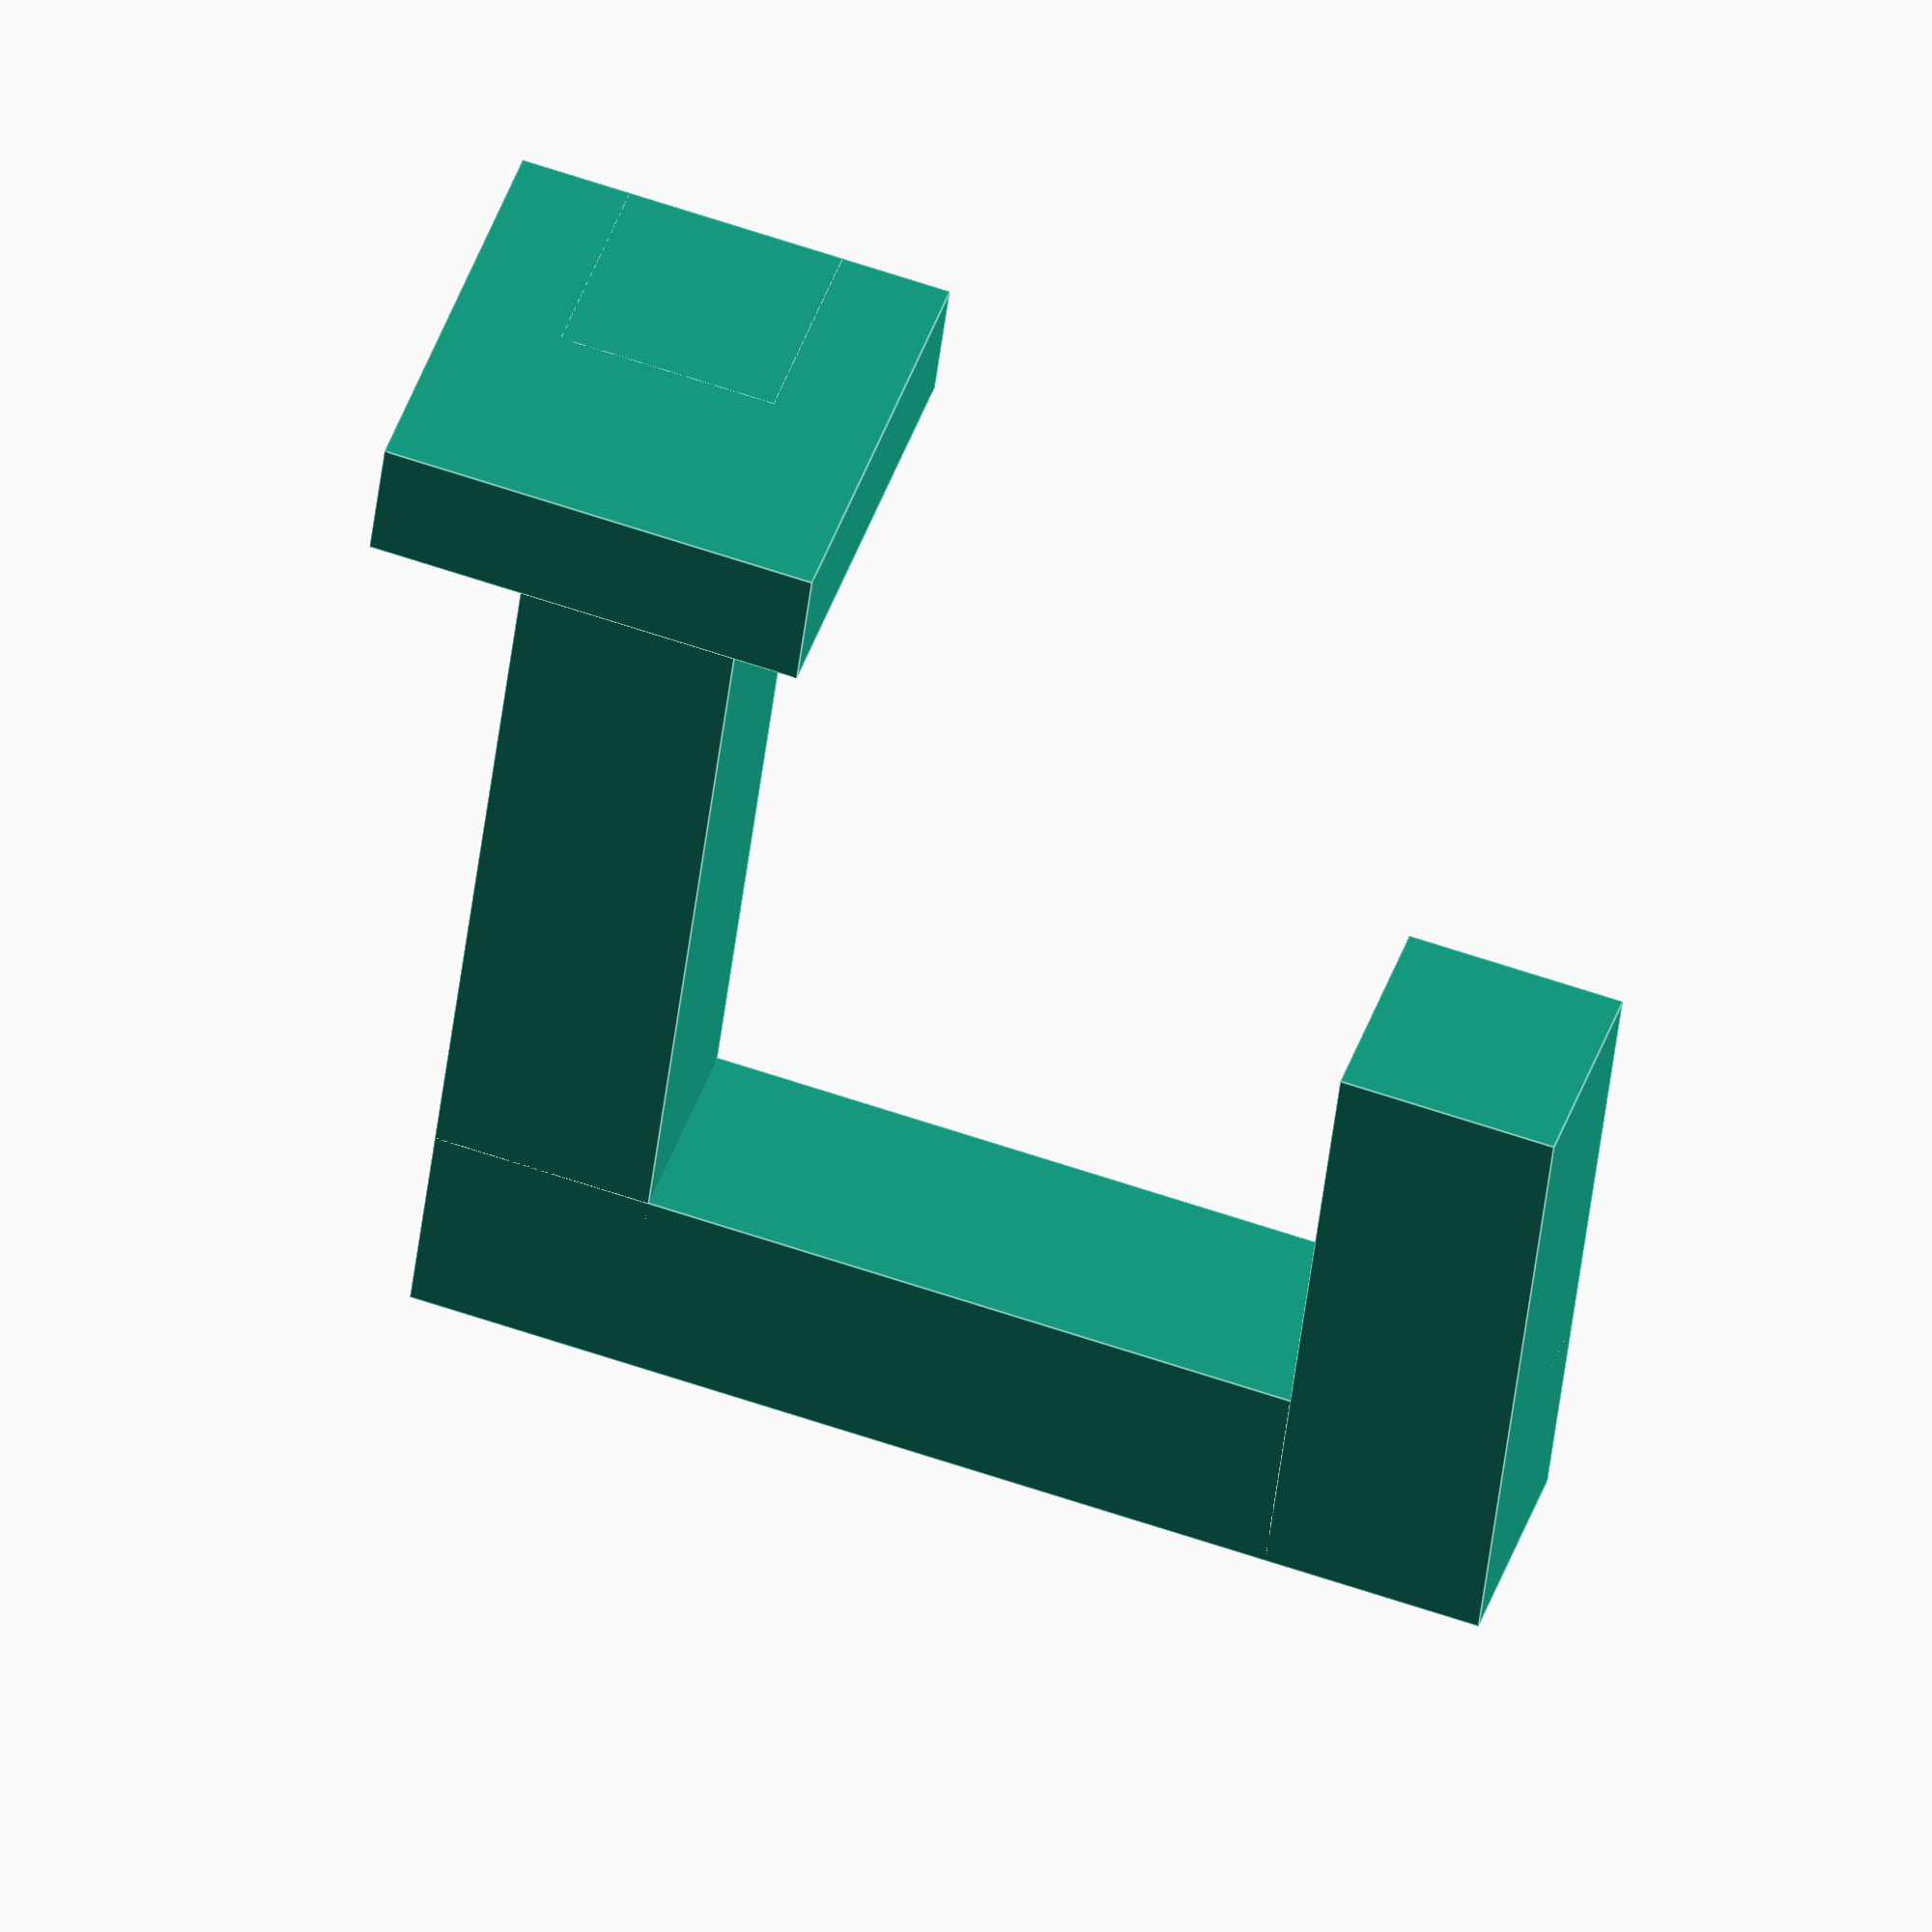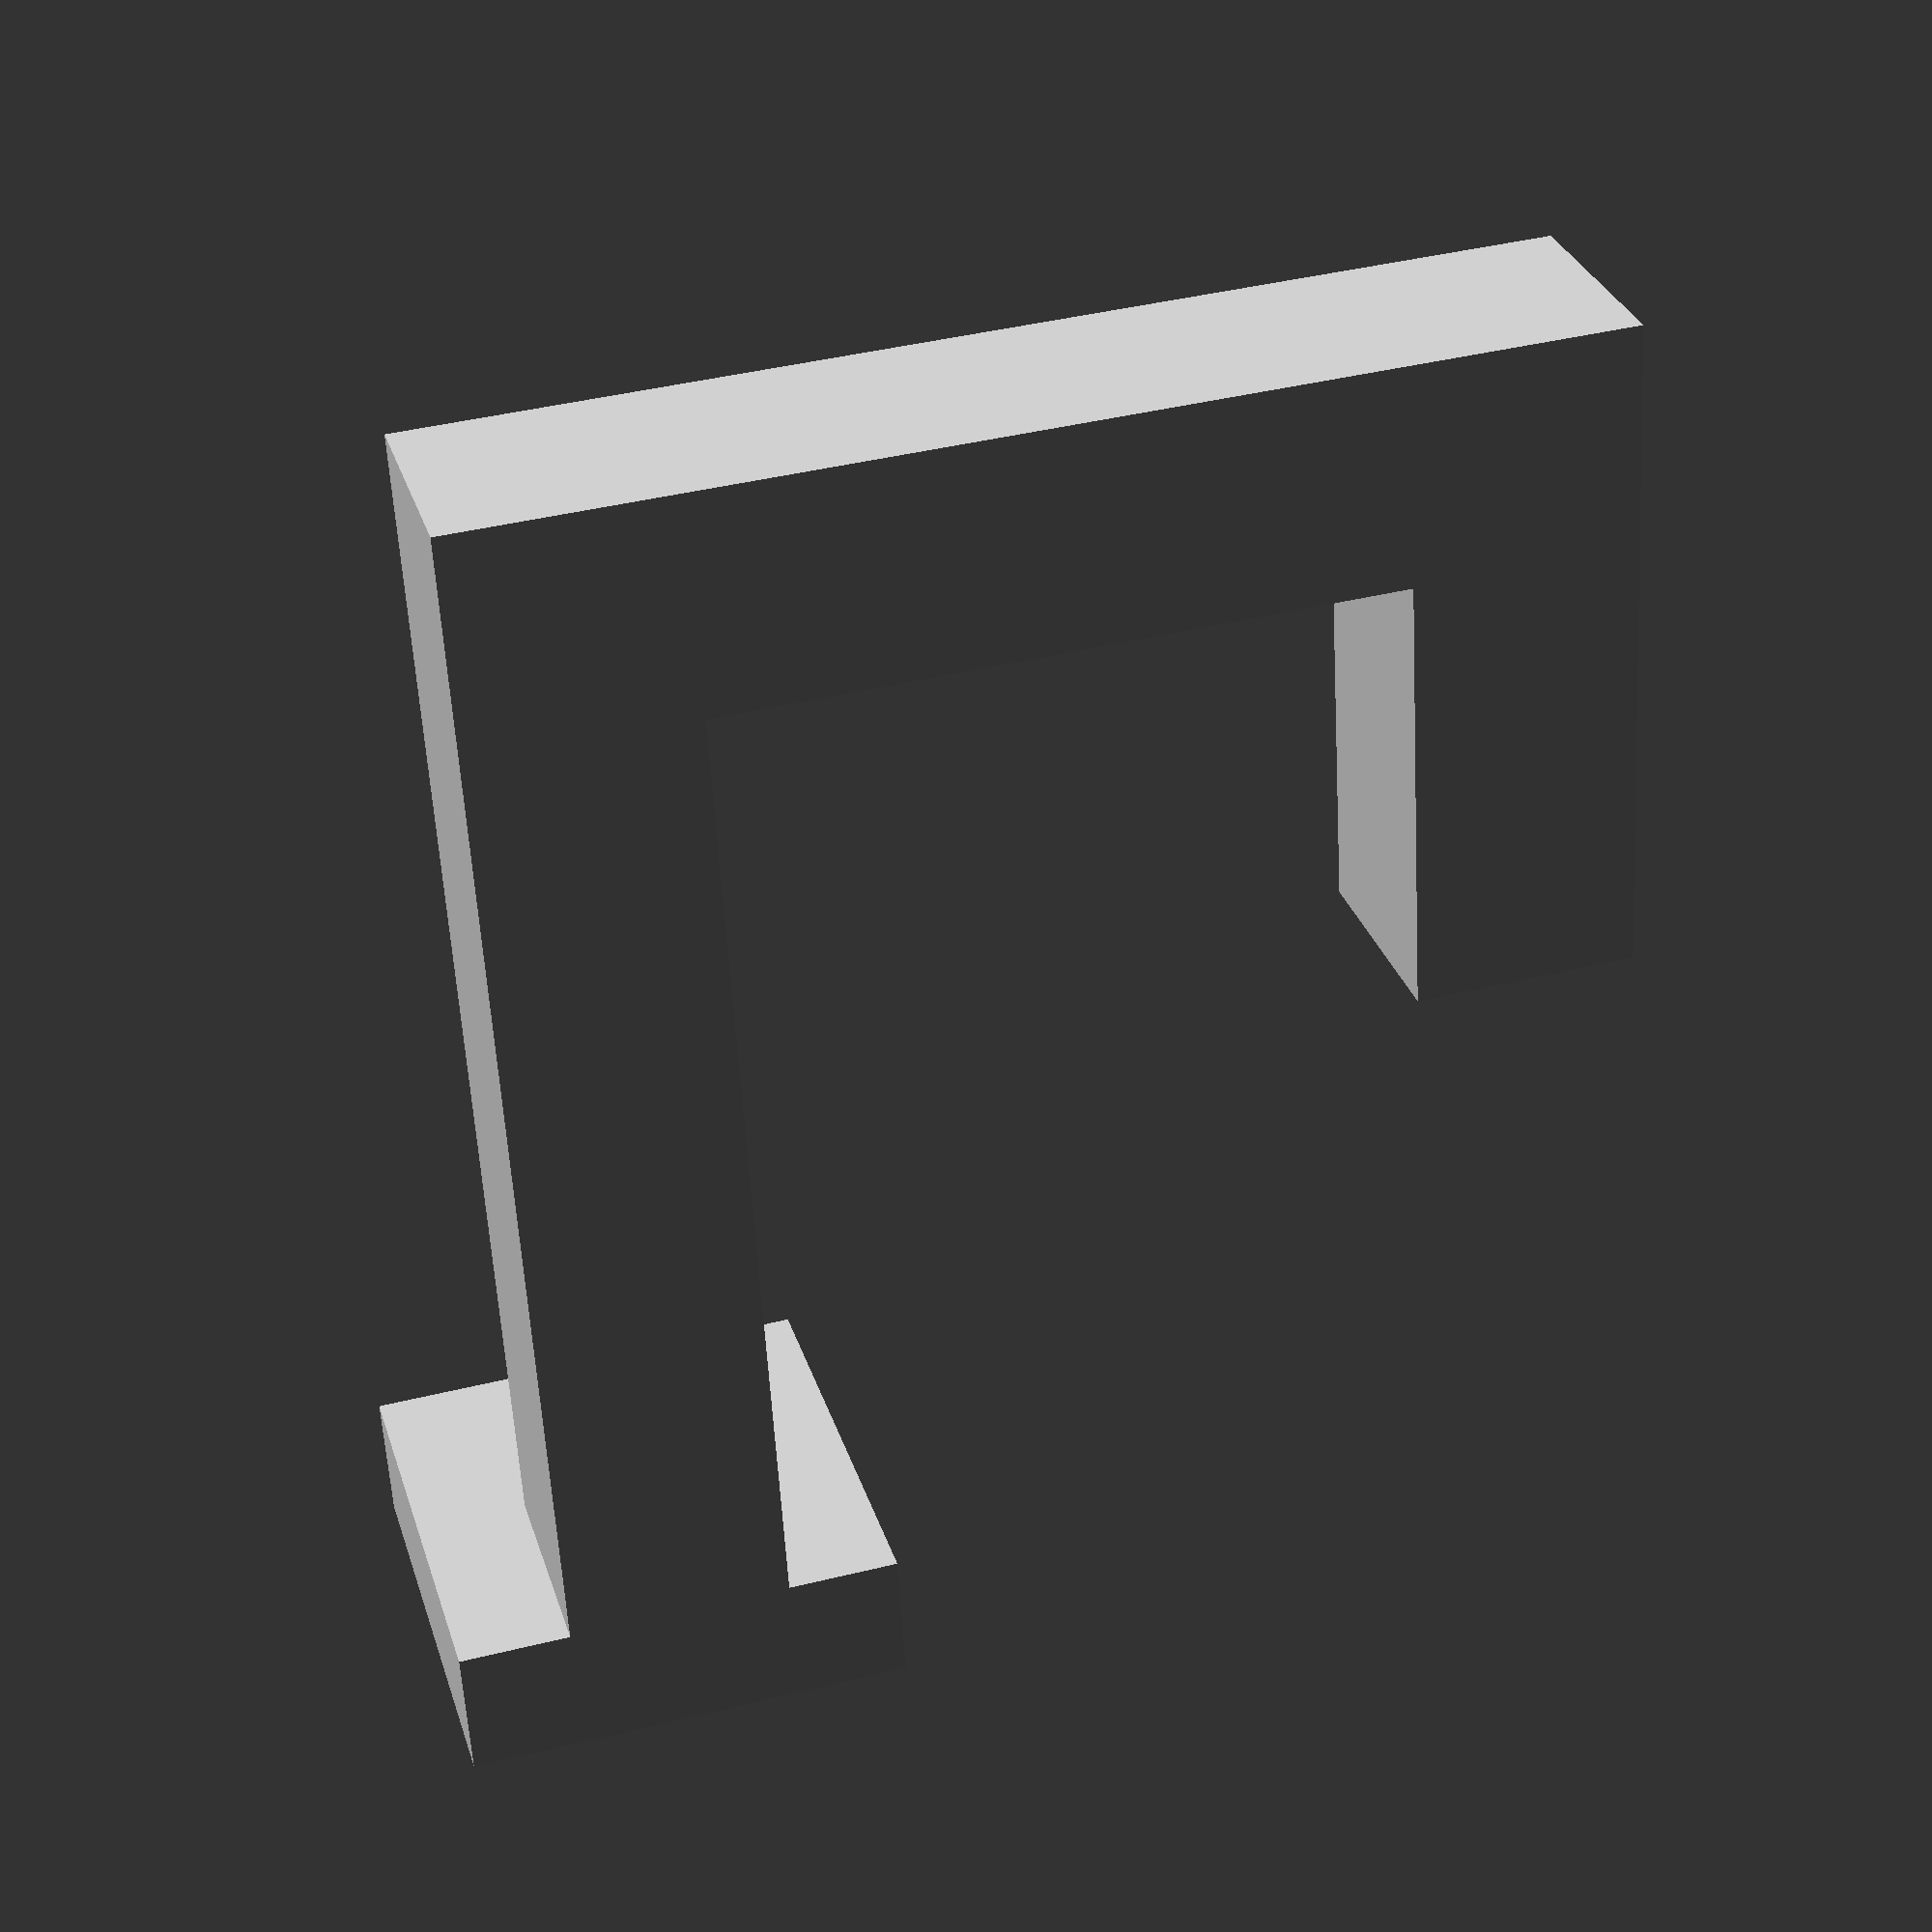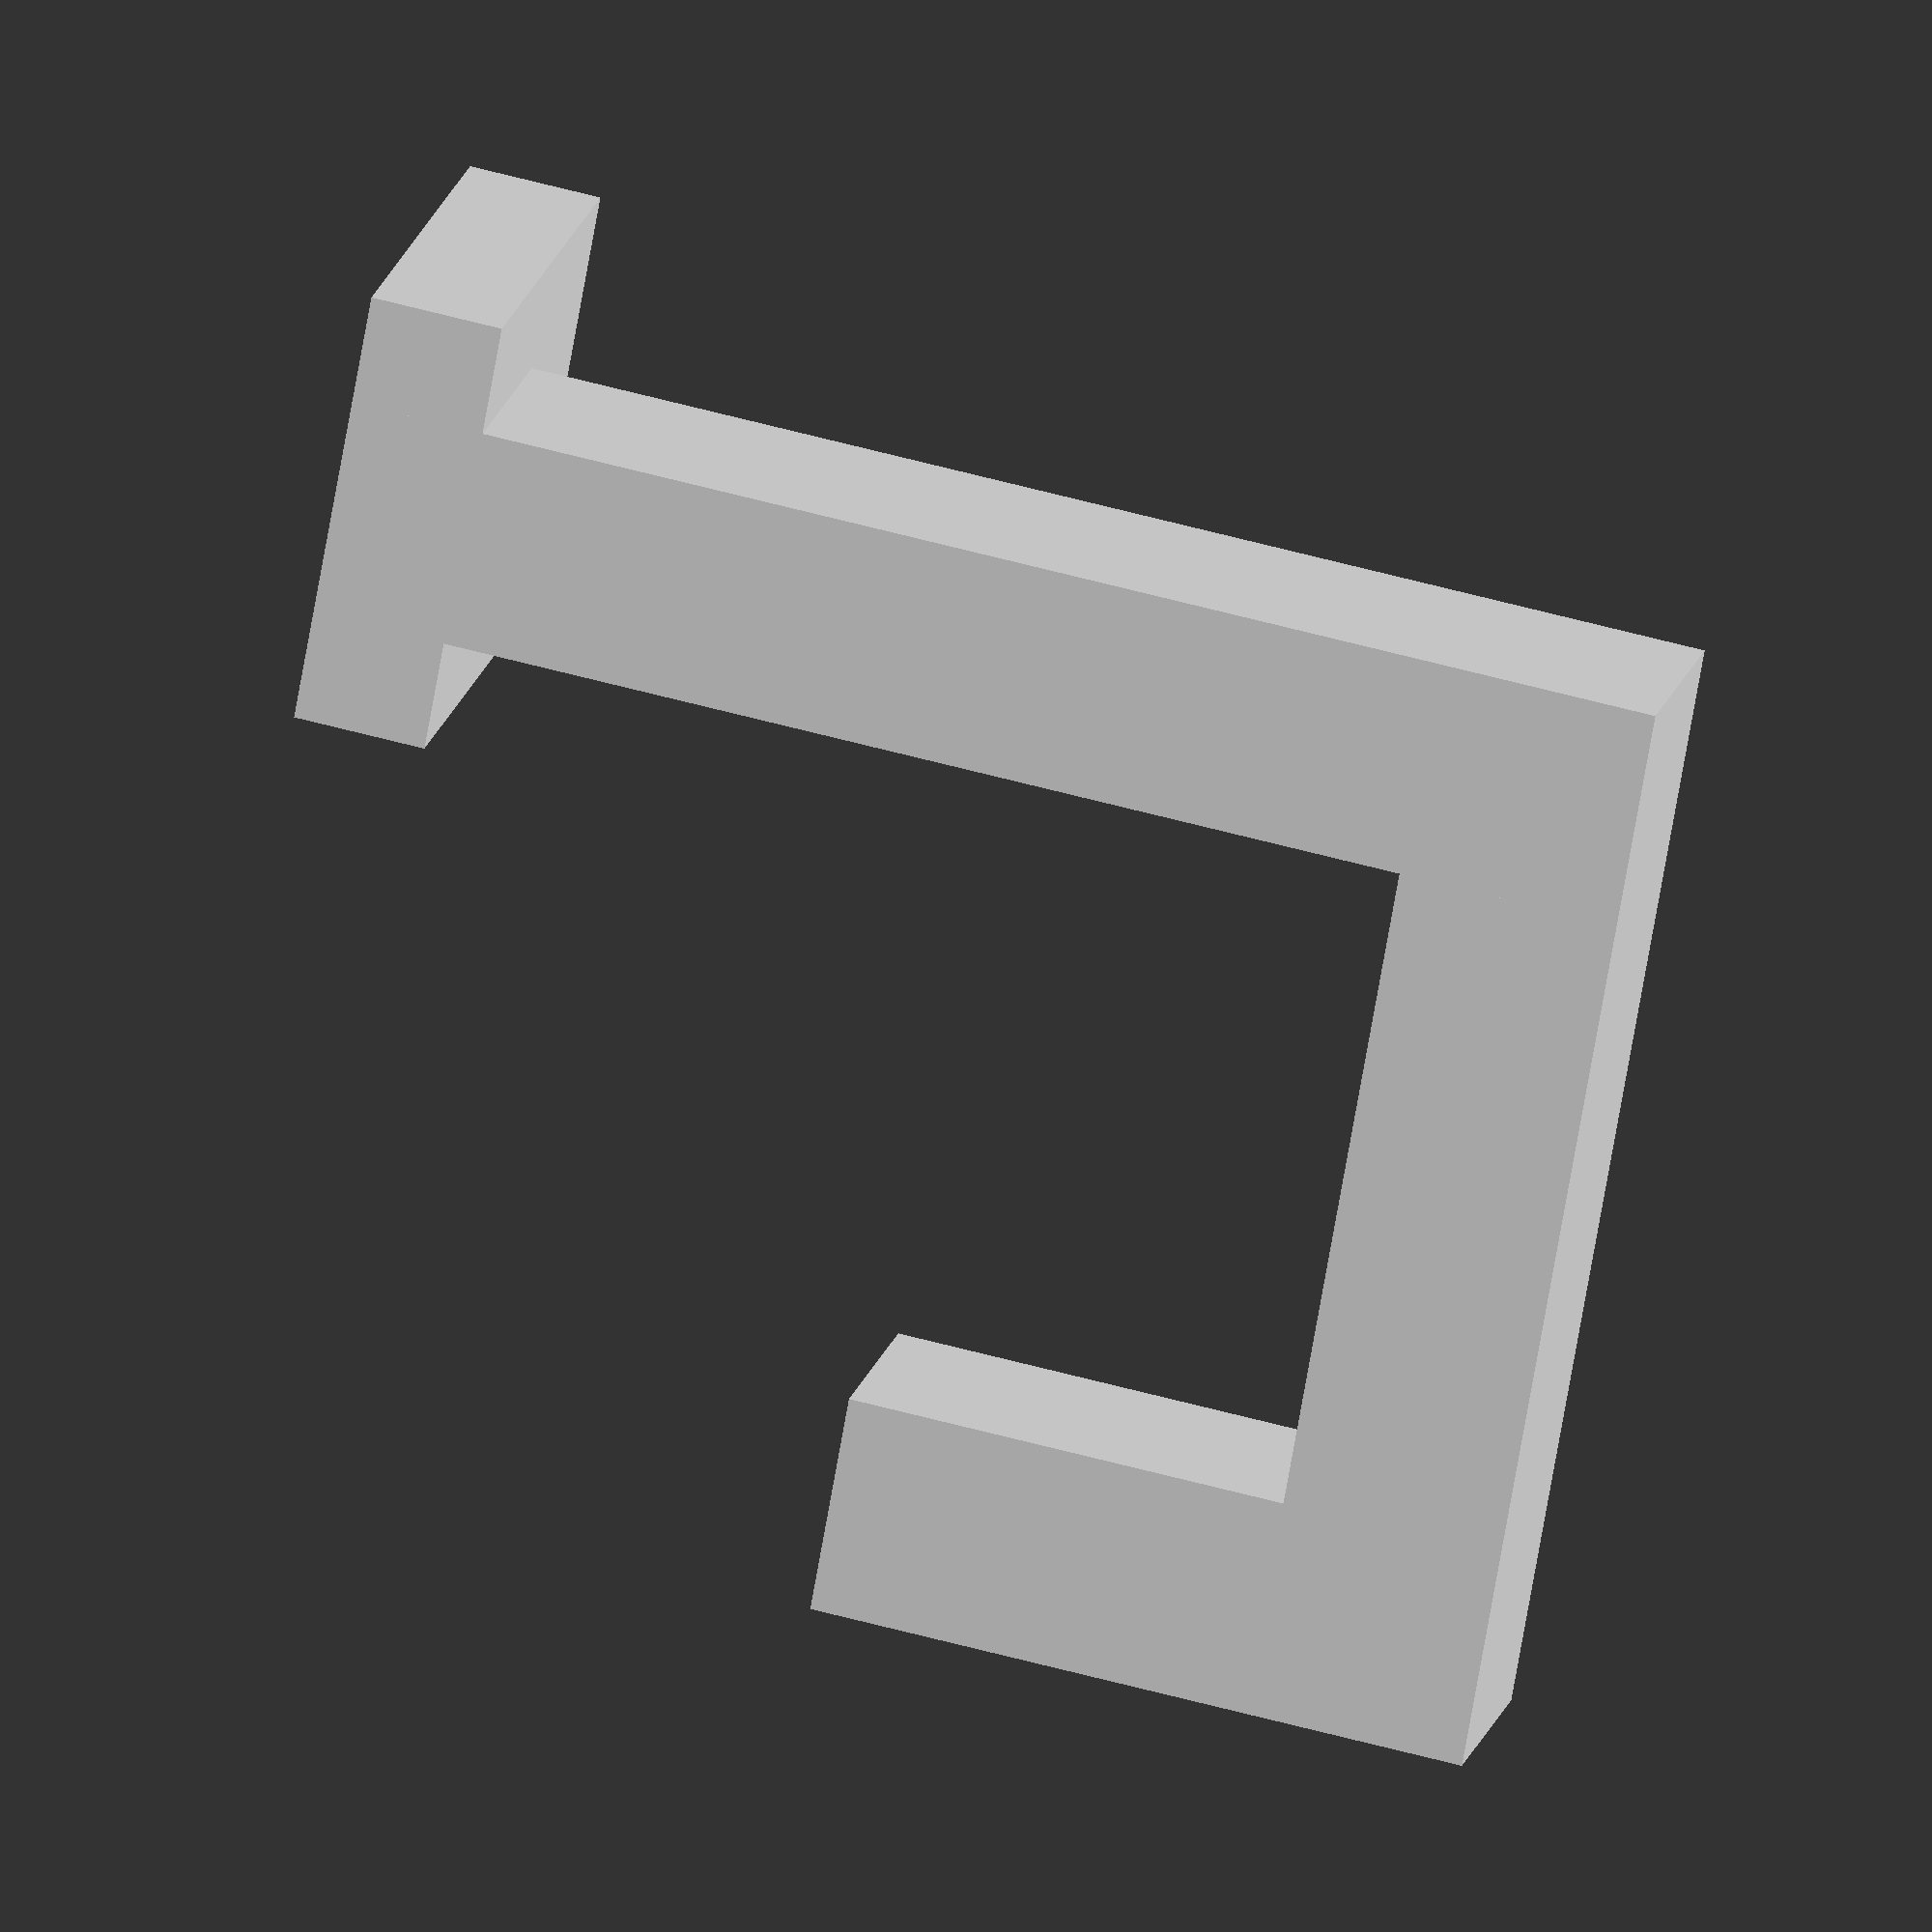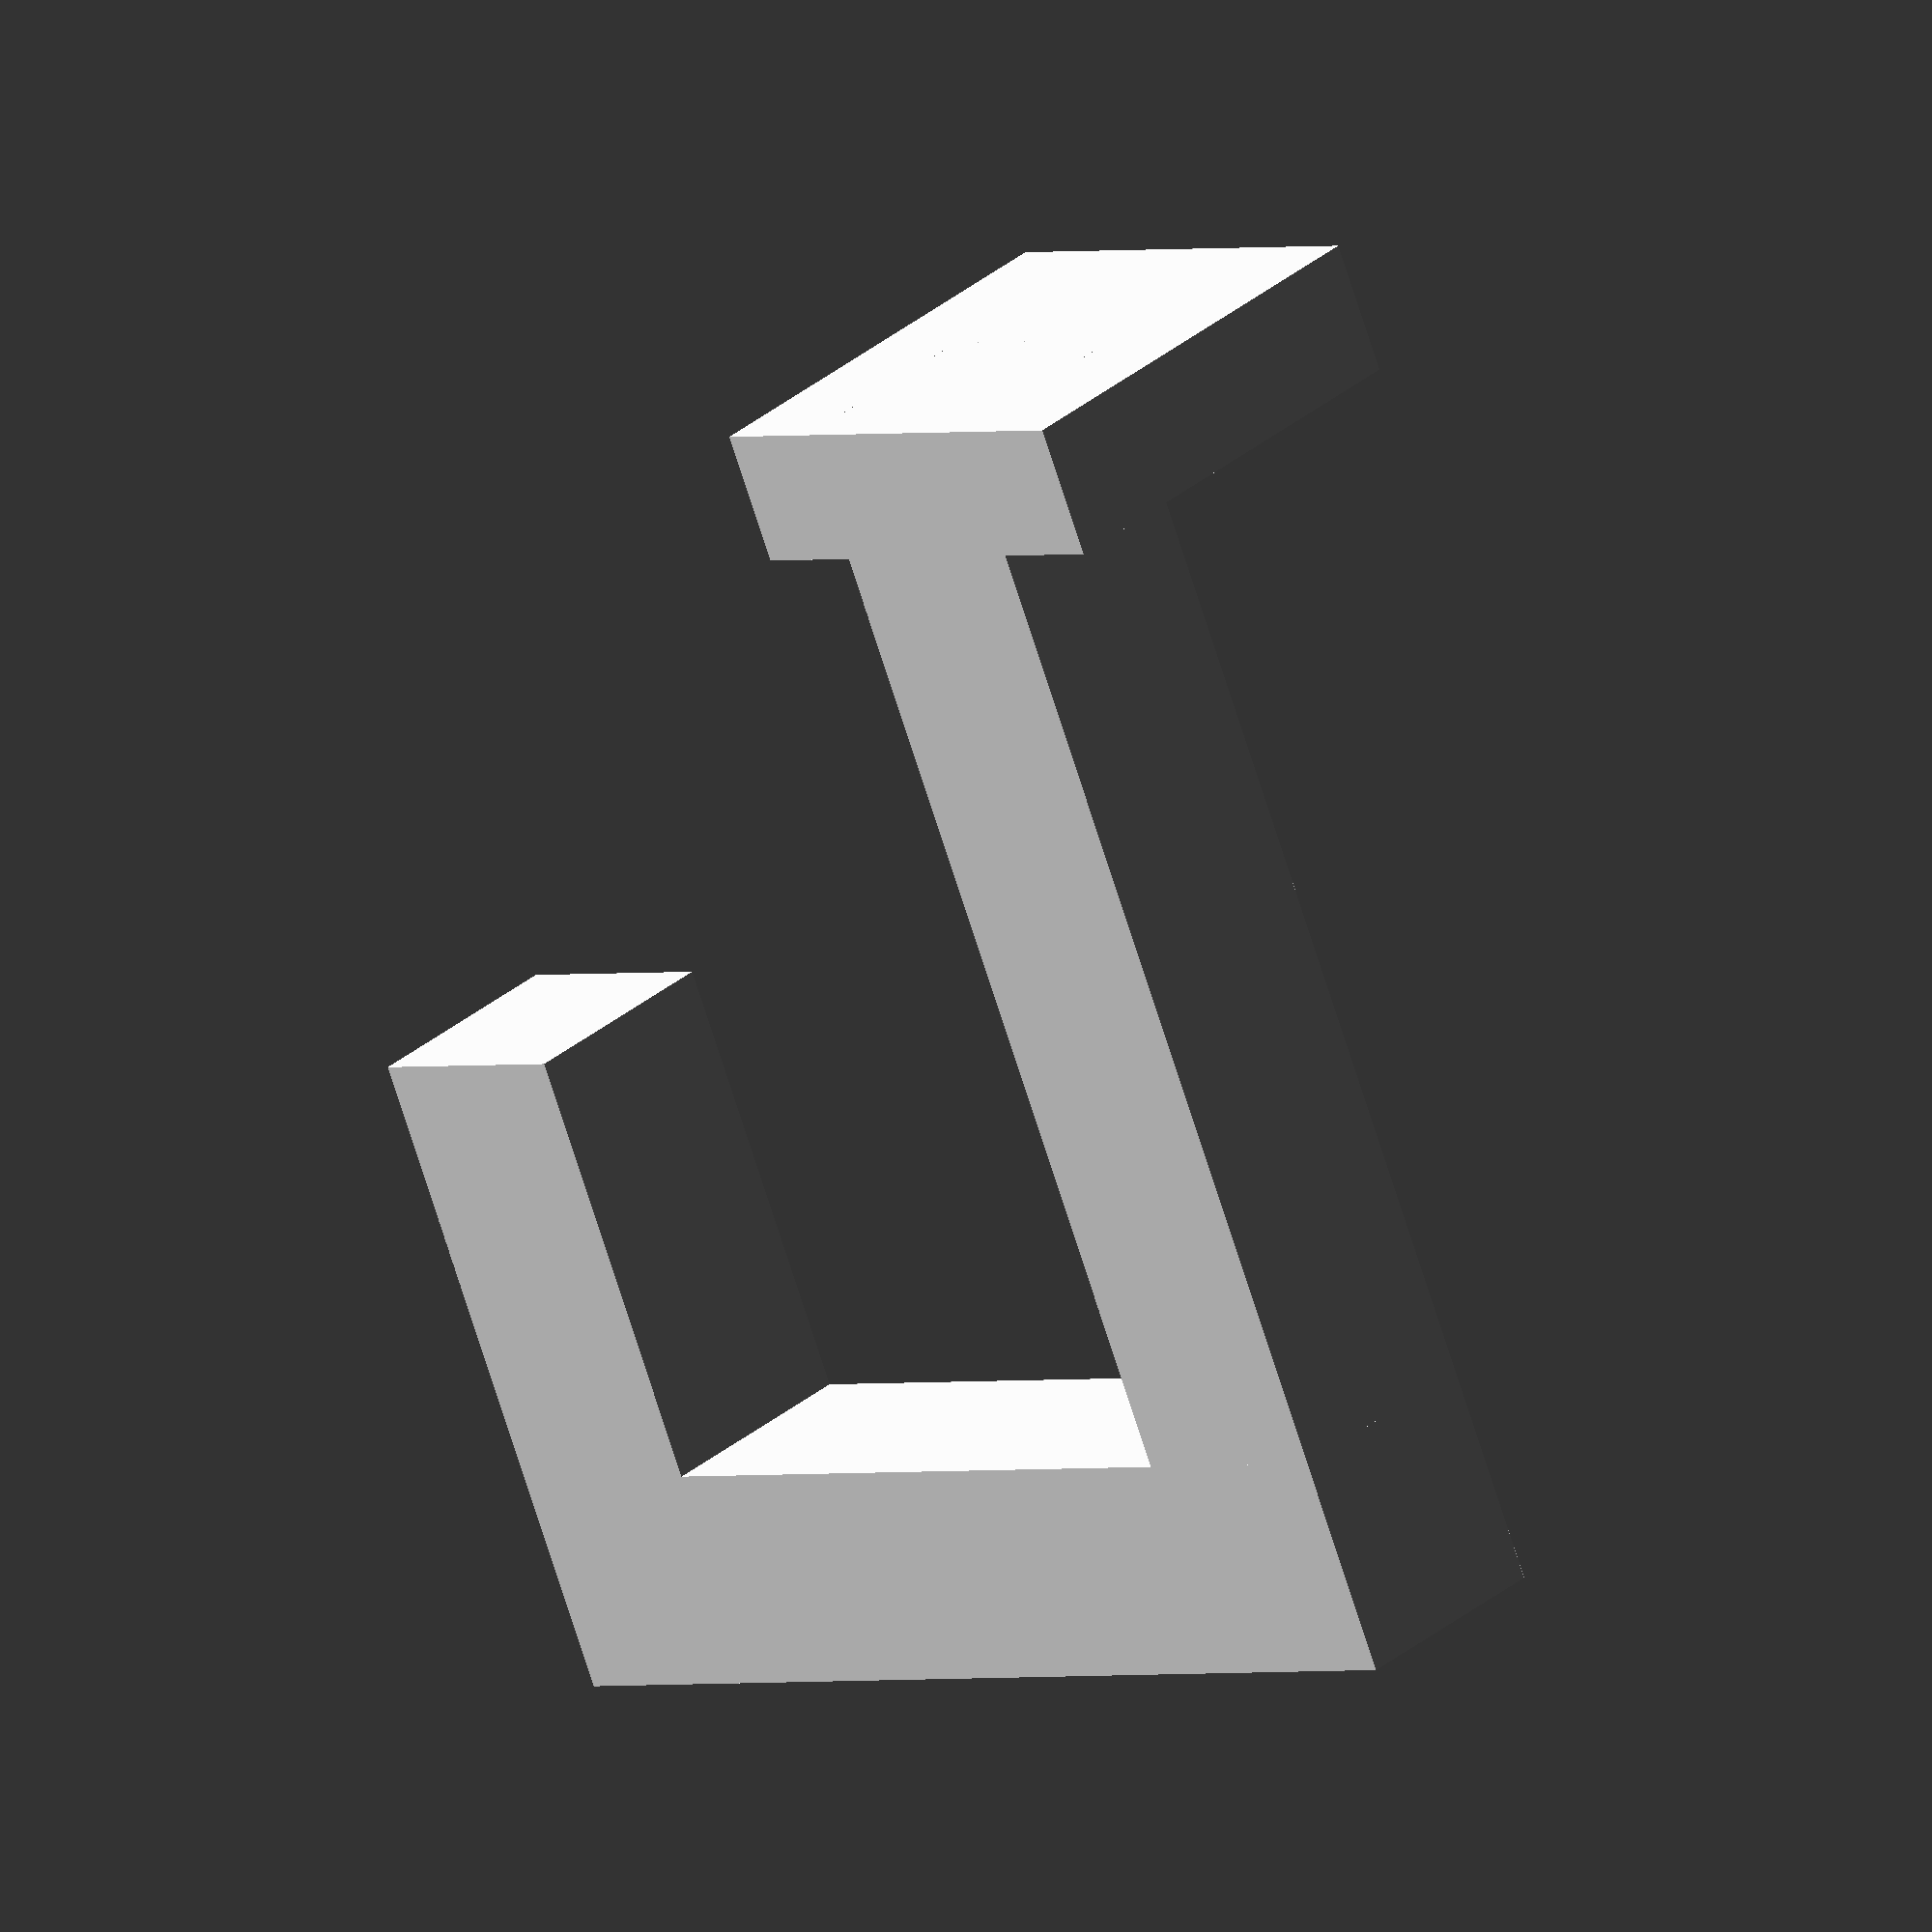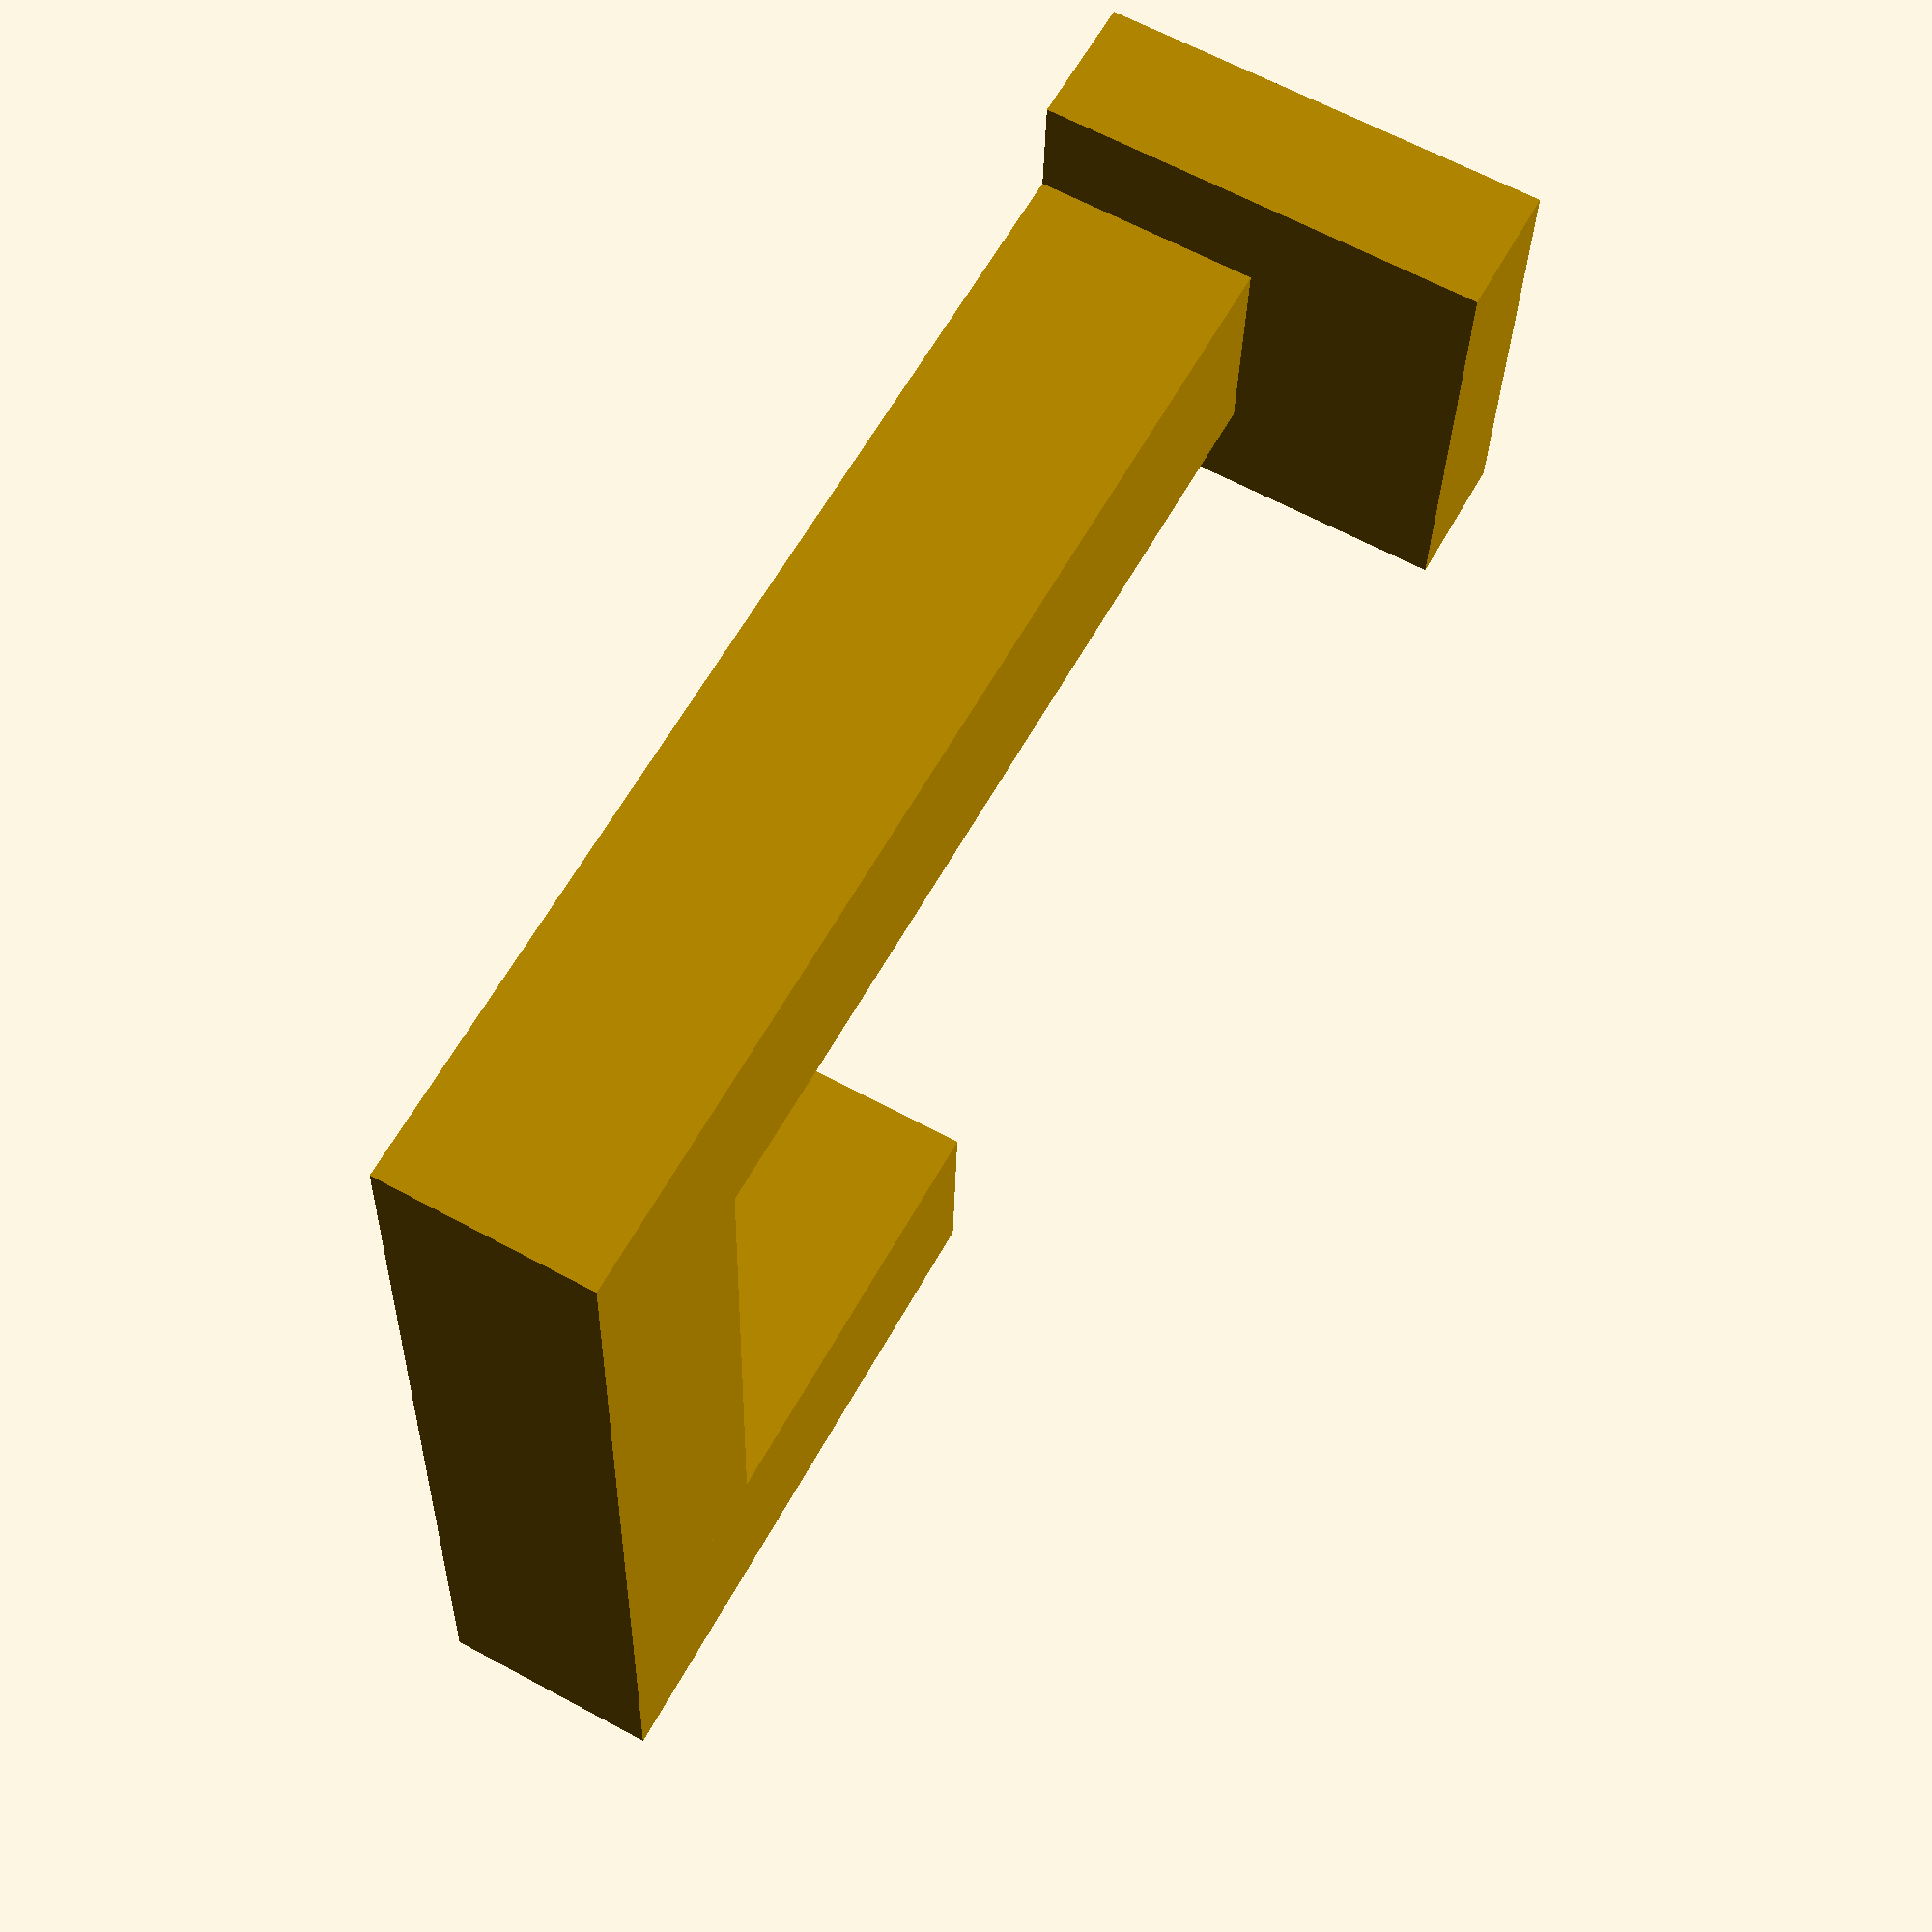
<openscad>
entrance_width = 11;
entrance_length = 11;

rail_gap=6;
rail_thickness=3;
rail_depth = 4; 

clearance=1;



hook_base_height=30;
hook_thickness=rail_gap - clearance;
hook_hook_length=25;
hook_hook_tip_length=hook_thickness*3;

slider_base_width = entrance_width - clearance;
slider_base_length = entrance_length - clearance;
slider_base_height = rail_depth - clearance;

circle=500;

module hook(){
    cube([hook_thickness,hook_thickness,hook_base_height]);
    translate([0,0,hook_base_height-hook_thickness])cube([hook_hook_length,hook_thickness,hook_thickness]);
    translate([hook_hook_length-hook_thickness,0,hook_base_height-hook_hook_tip_length])cube([hook_thickness,hook_thickness,hook_hook_tip_length]);
    
}

module curtain_slider(){
    //base
    cube([slider_base_width,slider_base_length,slider_base_height]);
    
    //hook
    translate([slider_base_width/2-hook_thickness/2,0,0])hook();
}


rotate([90,0,0])curtain_slider();

</openscad>
<views>
elev=137.4 azim=186.7 roll=162.2 proj=o view=edges
elev=329.6 azim=183.4 roll=164.0 proj=p view=wireframe
elev=162.7 azim=259.9 roll=347.4 proj=o view=wireframe
elev=147.3 azim=203.7 roll=319.1 proj=o view=solid
elev=116.0 azim=272.8 roll=241.3 proj=p view=wireframe
</views>
